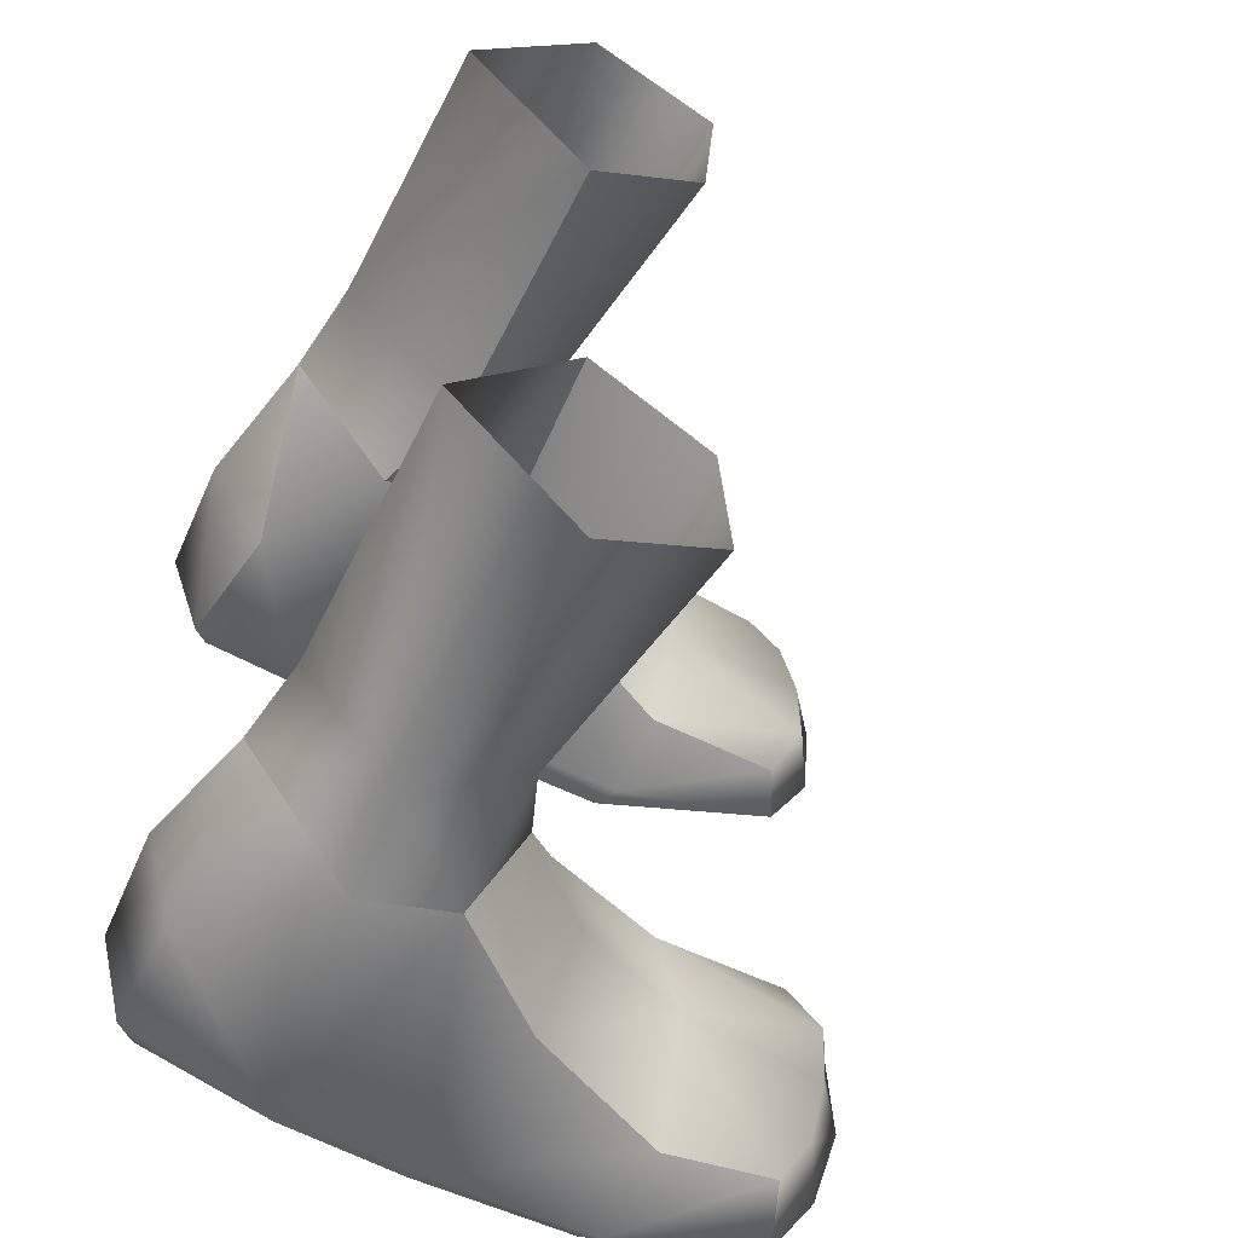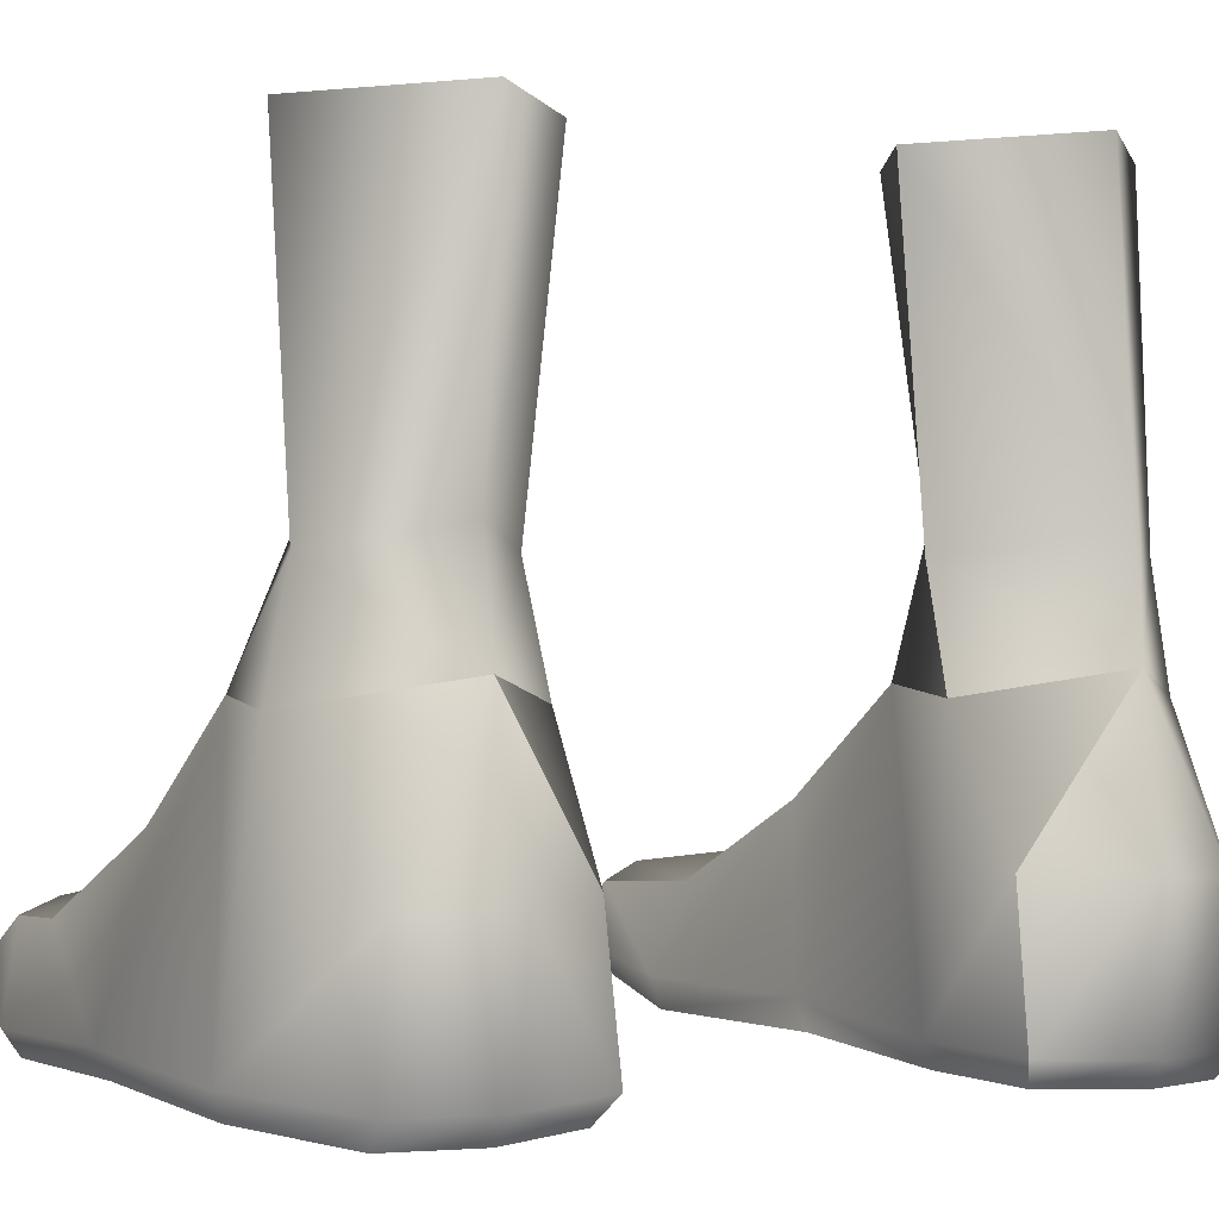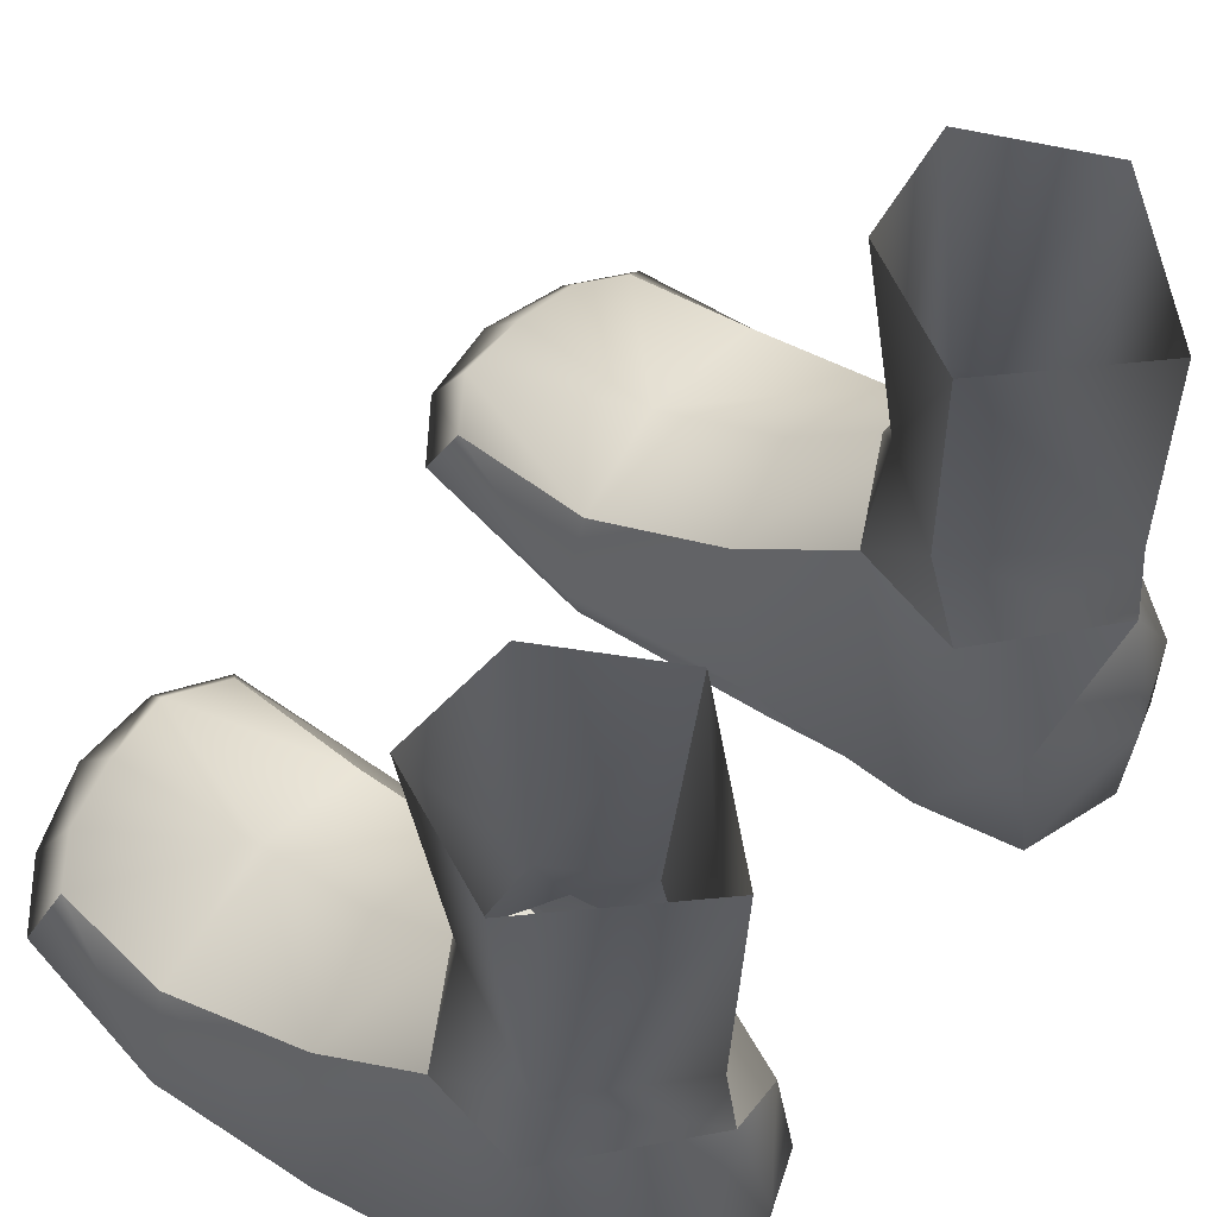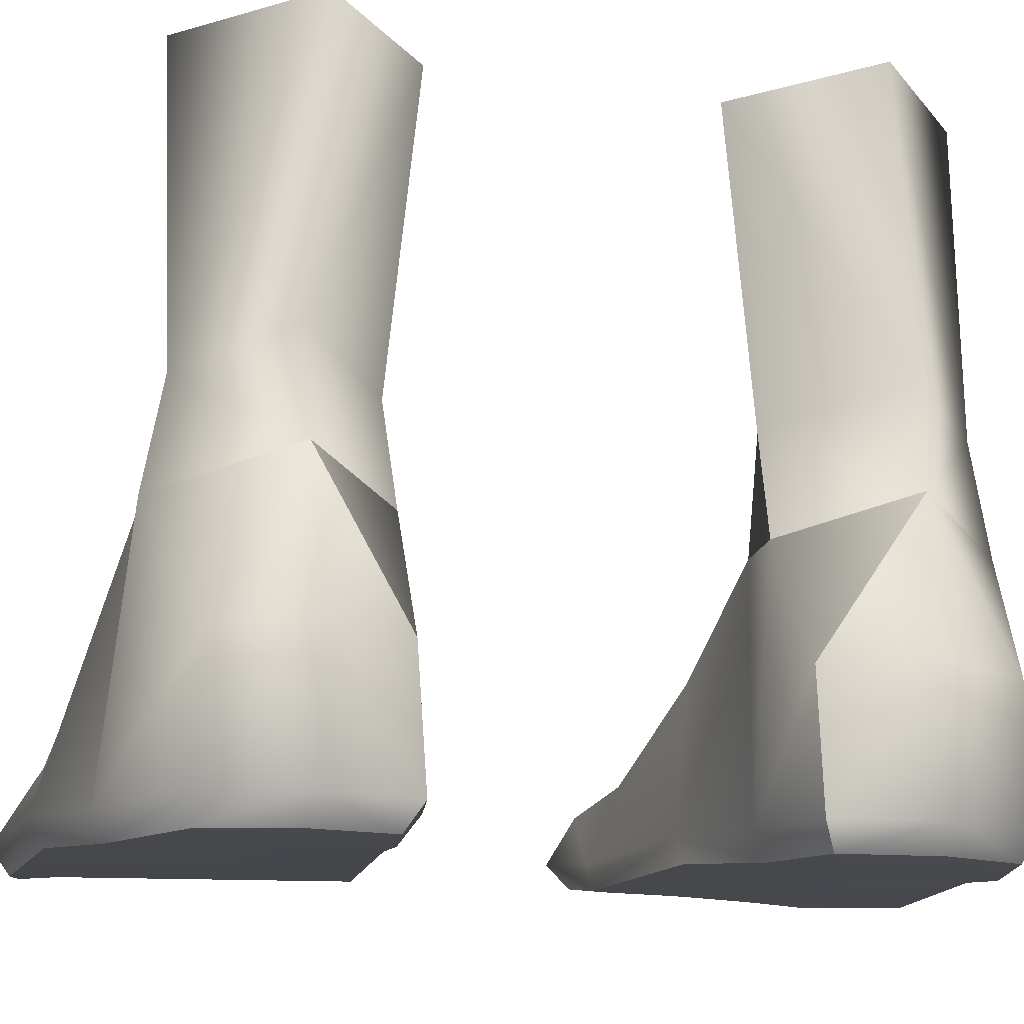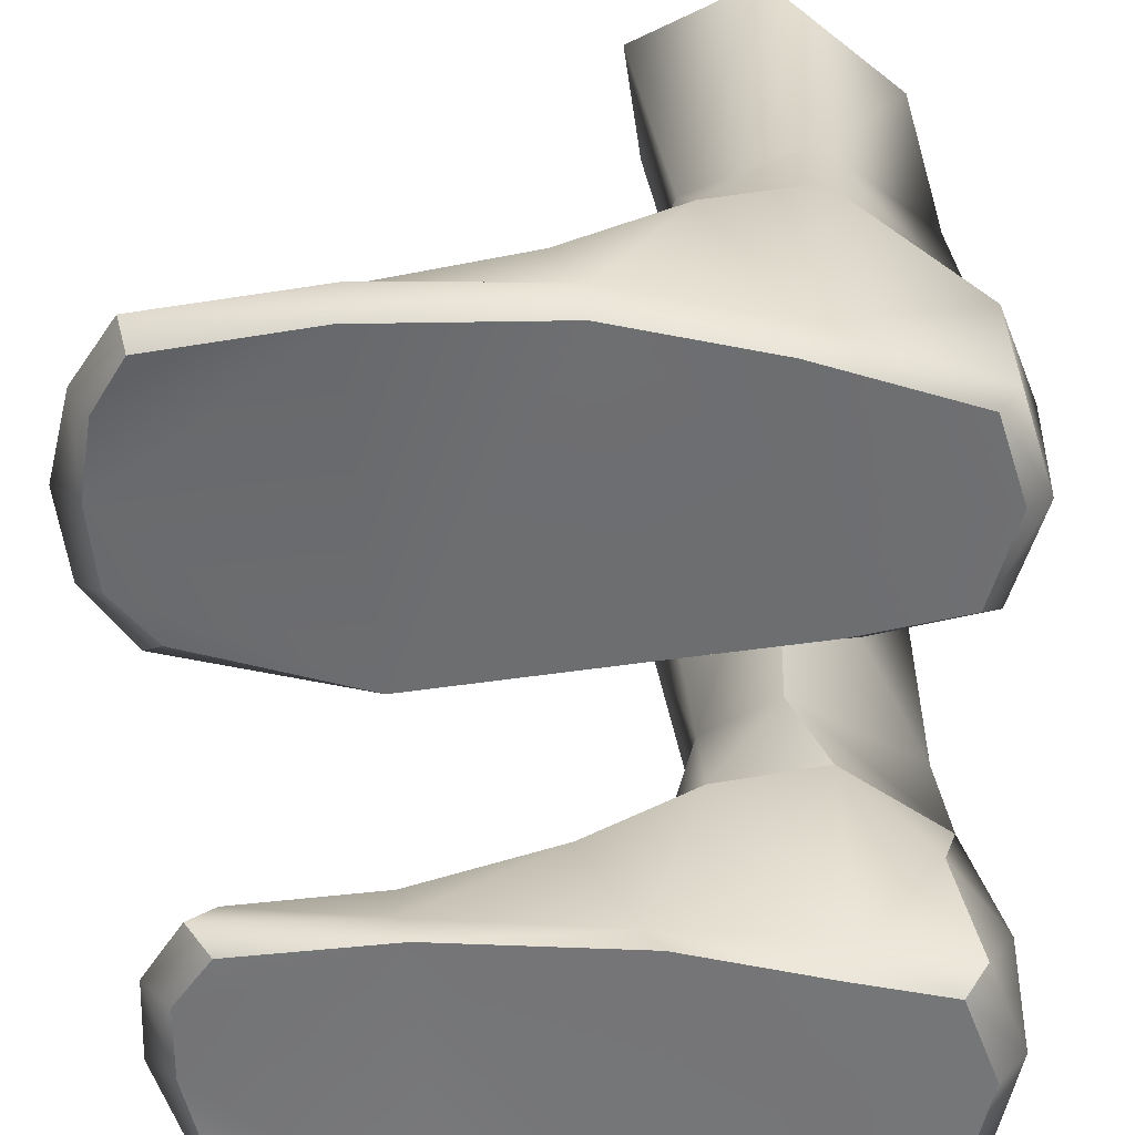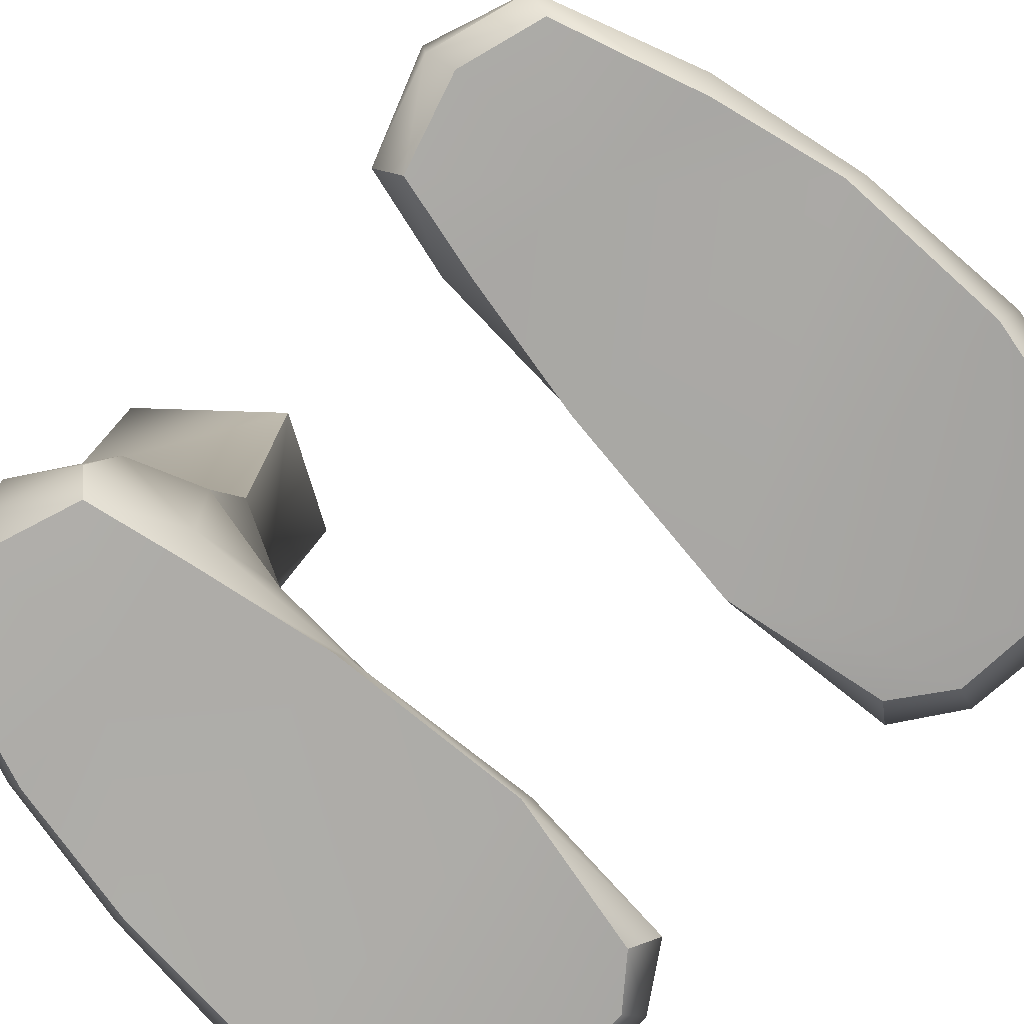
<metadata>
{"format":"obj","ext":"obj","renderer":"f3d","projection":"perspective","resolution":1024,"background":"white","views":[{"elev":-49.3,"azim":-25.0,"up":"+Y"},{"elev":-0.0,"azim":-119.0,"up":"+Z"},{"elev":62.2,"azim":-142.3,"up":"+Z"},{"elev":-14.7,"azim":-107.1,"up":"+Z"},{"elev":-56.1,"azim":-177.3,"up":"+Z"},{"elev":-78.3,"azim":-44.6,"up":"+Z"}]}
</metadata>
<code>
o untitled.008
v 16.76 9.411 1.496
v 14.91 7.216 1.327
v 7.273 5.531 0.3131
v 16.96 13.07 1.468
v 7.718 20.36 0.03912
v -0.3504 20.03 0.1892
v -2.068 6.457 0.372
v -7.752 13.21 -0.4058
v -8.522 7.605 -0.3315
v -13.09 8.601 -0.5181
v 16.21 16.63 1.213
v 14.63 19.09 0.8123
v -14.44 12.76 -0.6407
v -13.43 16.51 -0.6682
v -6.991 18.7 -0.4674
v 7.258 -5.696 0.3132
v 14.77 -7.038 1.315
v 16.65 -9.543 1.48
v 16.84 -13.17 1.451
v 6.772 -20.53 -0.02039
v 16.1 -16.7 1.198
v 14.53 -19.13 0.8004
v -1.097 -20.18 0.2033
v -2.025 -6.614 0.3745
v -7.657 -13.31 -0.4027
v -6.903 -18.75 -0.463
v -13.29 -16.58 -0.6622
v -14.3 -12.85 -0.6351
v -12.94 -8.729 -0.513
v -8.419 -7.764 -0.3285
v -12.97 -8.15 6.969
v -14.18 -12.7 14.03
v -9.116 -7.971 12.89
v -9.175 -6.882 0.8659
v -3.951 -9.064 13.32
v -1.217 -6.57 1.599
v 1.378 -8.154 8.825
v 7.848 -5.572 1.56
v 8.122 -7.283 5.236
v -13.95 -7.985 0.6693
v -12.94 -8.729 -0.513
v -8.419 -7.764 -0.3285
v -2.025 -6.614 0.3745
v 7.258 -5.696 0.3132
v 15.9 -6.282 2.585
v 14.91 -7.412 4.77
v 14.77 -7.038 1.315
v -14.18 12.59 14.03
v -12.97 8.05 6.969
v -9.113 7.871 12.89
v -9.173 6.784 0.8658
v -13.95 7.884 0.6692
v -13.09 8.601 -0.5181
v -8.522 7.605 -0.3315
v -1.216 6.471 1.596
v -2.068 6.457 0.372
v -3.949 8.963 13.32
v 1.38 8.053 8.825
v 7.845 5.472 1.556
v 7.273 5.531 0.3131
v 8.127 7.182 5.232
v 14.87 6.984 4.774
v 15.9 6.168 2.585
v 14.91 7.216 1.327
v -14.18 12.59 14.03
v -9.113 7.871 12.89
v -7.38 8.114 17.92
v -13.6 12.69 18.85
v -7.78 6.609 32.57
v -13.51 11.95 32.75
v -8.81 17.14 17.93
v -7.579 17.4 32.58
v -8.749 18.11 12.81
v -4.174 17.43 13.24
v -3.569 14.66 18.94
v -1.766 14.85 32.41
v -3.69 10.72 18.88
v -2.313 9.542 32.42
v -7.78 6.609 32.57
v -7.38 8.114 17.92
v -1.932 13.15 14.55
v -3.949 8.963 13.32
v -9.113 7.871 12.89
v 1.036 18.24 8.544
v -4.174 17.43 13.24
v -1.932 13.15 14.55
v 2.298 12.93 10.05
v 1.38 8.053 8.825
v -3.949 8.963 13.32
v 8.633 12.44 6.519
v 8.127 7.182 5.232
v 16.37 9.643 5.411
v 14.87 6.984 4.774
v 17.91 9.057 2.723
v 15.9 6.168 2.585
v 8.315 19.01 4.903
v 14.21 18.23 4.525
v 15.59 16.09 5.063
v 16.15 12.9 5.558
v 17.03 17.08 2.397
v 18.23 13.09 2.7
v 16.96 13.07 1.468
v 16.76 9.411 1.496
v 14.91 7.216 1.327
v 14.98 19.93 2.054
v 14.63 19.09 0.8123
v 16.21 16.63 1.213
v 14.98 19.93 2.054
v 14.63 19.09 0.8123
v 7.718 20.36 0.03912
v 7.326 21.26 1.205
v -0.4731 20.73 1.375
v -0.3504 20.03 0.1892
v -6.991 18.7 -0.4674
v 14.21 18.23 4.525
v 8.315 19.01 4.903
v 1.036 18.24 8.544
v -4.174 17.43 13.24
v -7.45 19.28 0.7119
v -14.33 16.72 0.501
v -13.43 16.51 -0.6682
v -15.49 12.36 0.5339
v -14.44 12.76 -0.6407
v -13.09 8.601 -0.5181
v -8.749 18.11 12.81
v -14.29 16.39 6.607
v -15.73 12.15 6.933
v -13.95 7.884 0.6692
v -14.18 12.59 14.03
v -12.97 8.05 6.969
v -7.383 -8.214 17.92
v -9.116 -7.971 12.89
v -14.18 -12.7 14.03
v -13.6 -12.79 18.85
v -8.813 -17.24 17.93
v -8.751 -18.21 12.81
v -4.176 -17.53 13.24
v -3.572 -14.76 18.94
v -1.934 -13.25 14.55
v -7.786 -6.71 32.57
v -13.52 -12.05 32.75
v -7.585 -17.5 32.58
v -1.771 -14.96 32.41
v -3.693 -10.82 18.88
v -3.951 -9.064 13.32
v -7.383 -8.214 17.92
v -9.116 -7.971 12.89
v -2.318 -9.643 32.42
v -7.786 -6.71 32.57
v -1.934 -13.25 14.55
v -4.176 -17.53 13.24
v 1.034 -18.34 8.544
v 2.296 -13.03 10.05
v 8.625 -12.54 6.522
v 8.31 -19.11 4.904
v 14.2 -18.33 4.525
v 1.378 -8.154 8.825
v 8.122 -7.283 5.236
v 16.37 -9.744 5.411
v 16.14 -13 5.558
v 15.59 -16.19 5.063
v -3.951 -9.064 13.32
v 14.91 -7.412 4.77
v 17.91 -9.157 2.723
v 18.23 -13.19 2.7
v 17.03 -17.18 2.398
v 14.97 -20.03 2.054
v 14.53 -19.13 0.8004
v 16.1 -16.7 1.198
v 15.9 -6.282 2.585
v 14.77 -7.038 1.315
v 16.65 -9.543 1.48
v 16.84 -13.17 1.451
v 6.772 -20.53 -0.02039
v 14.53 -19.13 0.8004
v 14.97 -20.03 2.054
v 7.329 -21.36 1.204
v 14.2 -18.33 4.525
v 8.31 -19.11 4.904
v -0.4731 -20.83 1.369
v 1.034 -18.34 8.544
v -4.176 -17.53 13.24
v -1.097 -20.18 0.2033
v -6.903 -18.75 -0.463
v -7.451 -19.37 0.712
v -8.751 -18.21 12.81
v -14.3 -16.49 6.607
v -14.18 -12.7 14.03
v -15.73 -12.25 6.933
v -12.97 -8.15 6.969
v -14.33 -16.82 0.5011
v -15.5 -12.46 0.534
v -13.95 -7.985 0.6693
v -13.29 -16.58 -0.6622
v -14.3 -12.85 -0.6351
v -12.94 -8.729 -0.513
f 1 2 3
f 1 3 4
f 3 5 4
f 6 5 3
f 3 7 6
f 8 6 7
f 8 7 9
f 8 9 10
f 11 4 5
f 12 11 5
f 10 13 8
f 8 13 14
f 14 15 8
f 8 15 6
f 16 17 18
f 16 18 19
f 16 19 20
f 19 21 20
f 21 22 20
f 16 20 23
f 23 24 16
f 24 23 25
f 23 26 25
f 25 26 27
f 27 28 25
f 25 28 29
f 29 30 25
f 24 25 30
f 31 32 33
f 34 31 33
f 35 34 33
f 35 36 34
f 35 37 36
f 38 36 37
f 37 39 38
f 34 40 31
f 41 40 34
f 34 42 41
f 42 34 36
f 36 43 42
f 44 43 36
f 36 38 44
f 44 38 45
f 46 45 38
f 38 39 46
f 45 47 44
f 48 49 50
f 49 51 50
f 49 52 51
f 51 52 53
f 53 54 51
f 55 51 54
f 54 56 55
f 51 57 50
f 55 57 51
f 55 58 57
f 58 55 59
f 60 59 55
f 55 56 60
f 59 61 58
f 62 61 59
f 59 63 62
f 63 59 60
f 60 64 63
f 65 66 67
f 67 68 65
f 68 67 69
f 69 70 68
f 71 68 70
f 70 72 71
f 65 68 71
f 71 73 65
f 71 74 73
f 75 74 71
f 75 71 72
f 72 76 75
f 77 75 76
f 76 78 77
f 77 78 79
f 79 80 77
f 81 74 75
f 81 75 77
f 77 82 81
f 80 82 77
f 83 82 80
f 84 85 86
f 86 87 84
f 88 87 86
f 86 89 88
f 84 87 90
f 90 87 88
f 88 91 90
f 92 90 91
f 93 92 91
f 94 92 93
f 93 95 94
f 90 96 84
f 97 96 90
f 98 97 90
f 99 98 90
f 92 99 90
f 99 92 94
f 97 98 100
f 101 100 98
f 98 99 101
f 94 101 99
f 102 101 94
f 94 103 102
f 104 103 94
f 94 95 104
f 100 105 97
f 106 105 100
f 100 107 106
f 102 107 100
f 100 101 102
f 108 109 110
f 110 111 108
f 112 111 110
f 110 113 112
f 112 113 114
f 115 108 111
f 111 116 115
f 116 111 112
f 112 117 116
f 118 117 112
f 112 119 118
f 114 119 112
f 120 119 114
f 114 121 120
f 122 120 121
f 121 123 122
f 122 123 124
f 125 118 119
f 119 126 125
f 119 120 126
f 126 120 122
f 122 127 126
f 127 122 128
f 124 128 122
f 126 129 125
f 126 127 129
f 127 130 129
f 127 128 130
f 131 132 133
f 133 134 131
f 135 134 133
f 133 136 135
f 137 135 136
f 137 138 135
f 137 139 138
f 140 131 134
f 134 141 140
f 141 134 135
f 135 142 141
f 142 135 138
f 138 143 142
f 143 138 144
f 138 139 144
f 145 144 139
f 145 146 144
f 145 147 146
f 144 148 143
f 149 148 144
f 144 146 149
f 150 151 152
f 152 153 150
f 154 153 152
f 152 155 154
f 155 156 154
f 150 153 157
f 157 153 154
f 154 158 157
f 154 159 158
f 154 160 159
f 161 160 154
f 156 161 154
f 157 162 150
f 159 163 158
f 163 159 164
f 164 159 160
f 160 165 164
f 165 160 161
f 161 166 165
f 166 161 156
f 156 167 166
f 166 167 168
f 168 169 166
f 164 170 163
f 171 170 164
f 164 172 171
f 173 172 164
f 164 165 173
f 173 165 166
f 166 169 173
f 174 175 176
f 176 177 174
f 177 176 178
f 178 179 177
f 180 177 179
f 179 181 180
f 180 181 182
f 174 177 180
f 180 183 174
f 184 183 180
f 180 185 184
f 182 185 180
f 182 186 185
f 187 185 186
f 188 187 186
f 189 187 188
f 190 189 188
f 184 185 191
f 187 191 185
f 192 191 187
f 187 189 192
f 189 193 192
f 189 190 193
f 191 194 184
f 194 191 192
f 192 195 194
f 196 195 192
f 192 193 196

</code>
